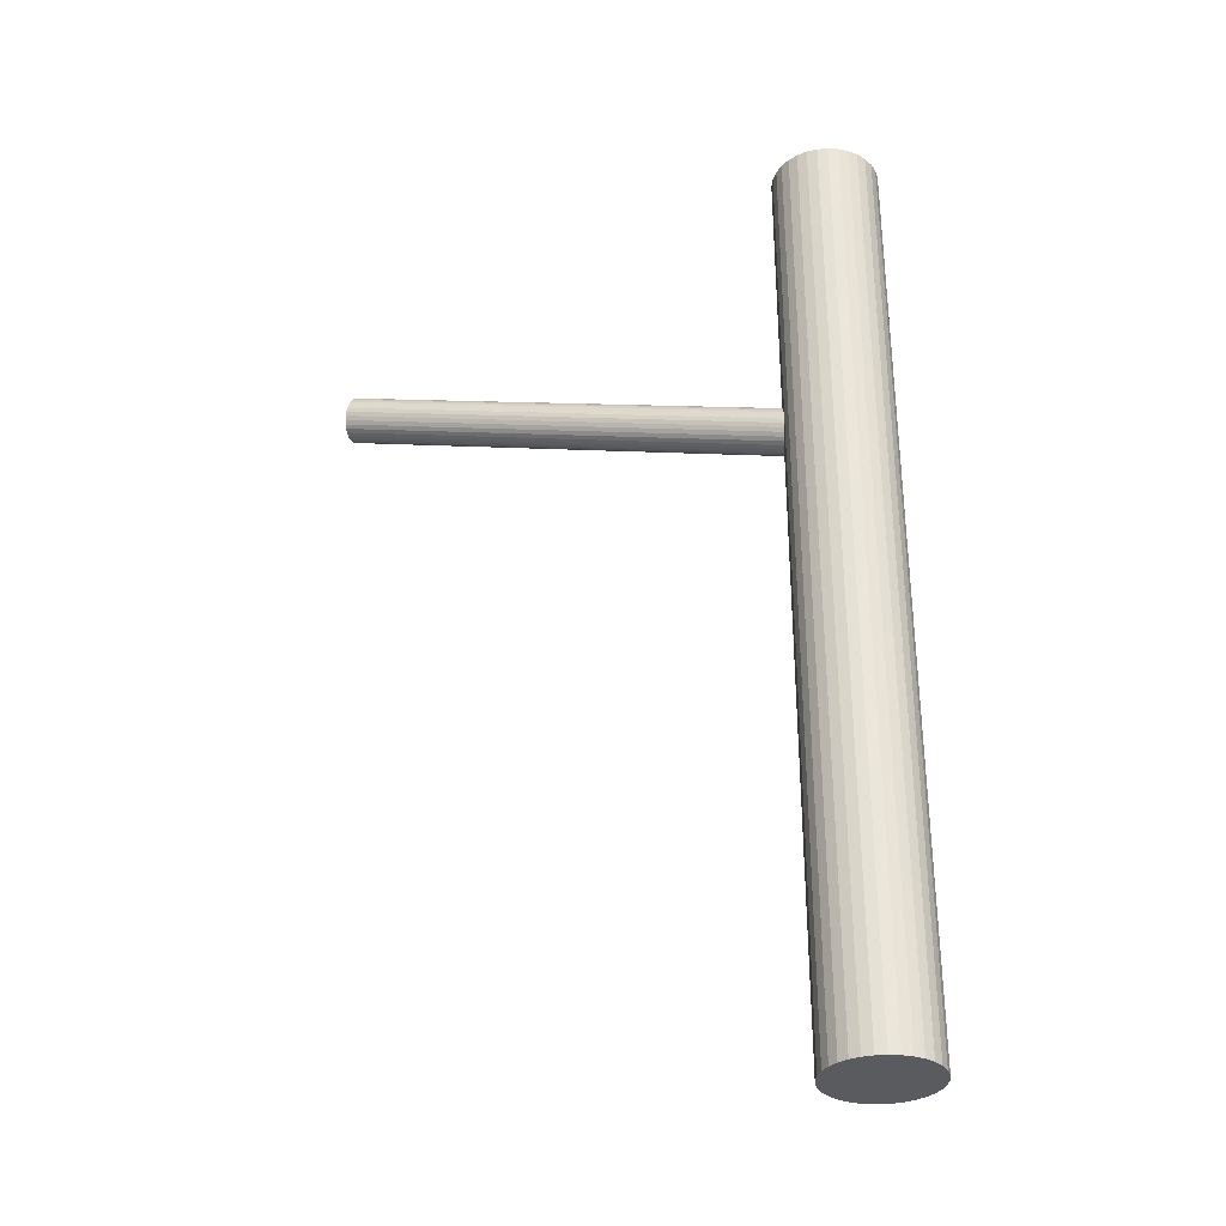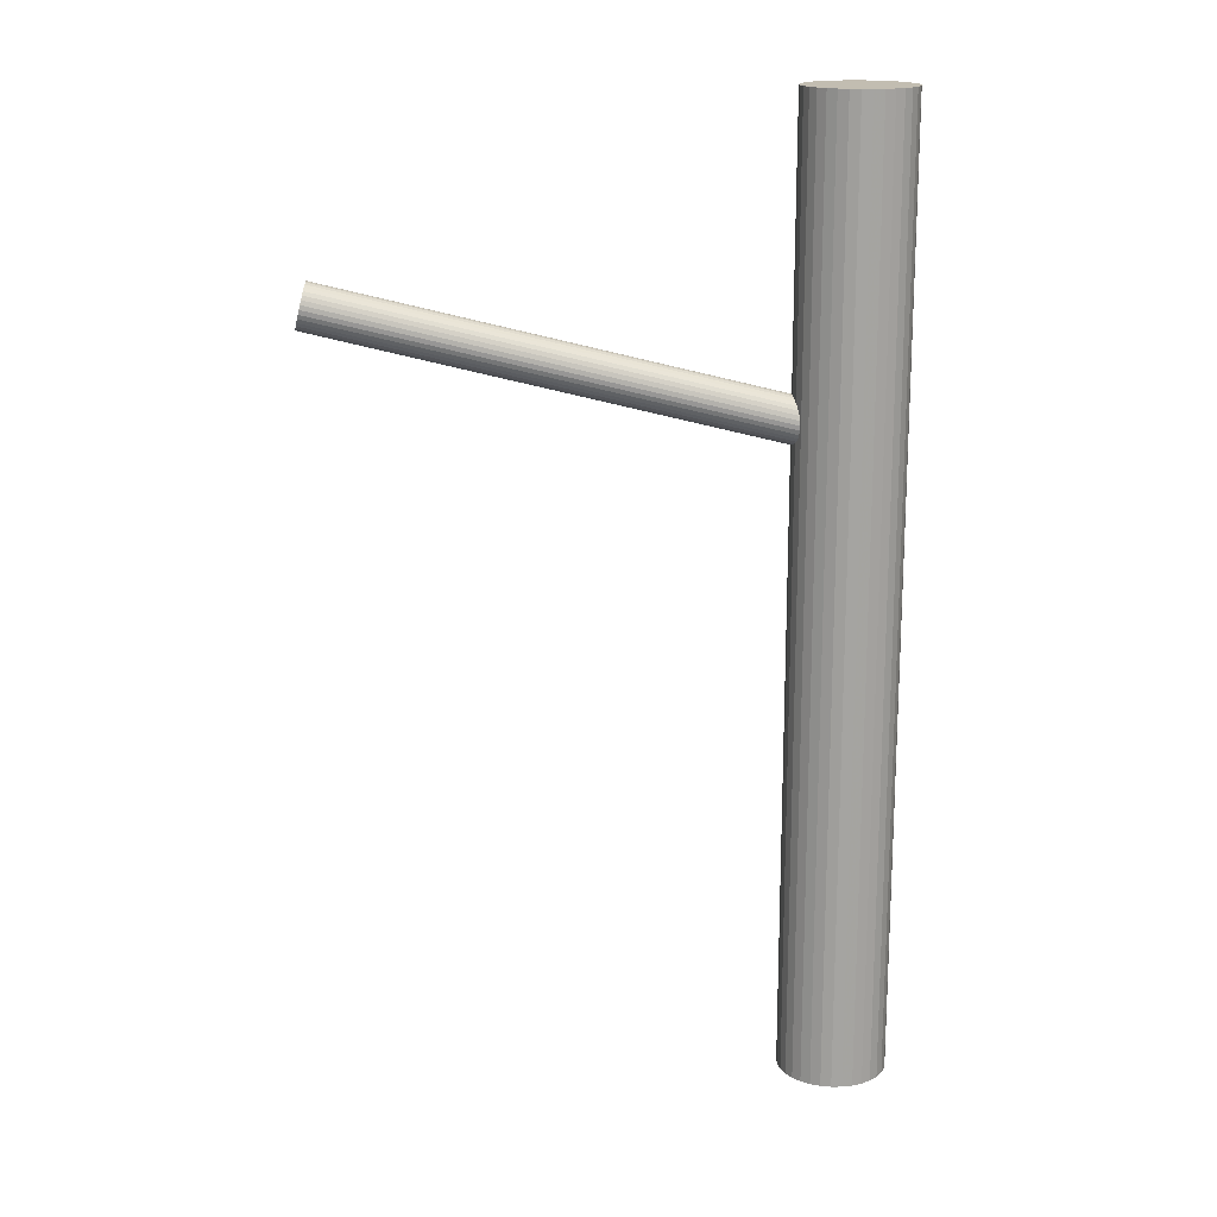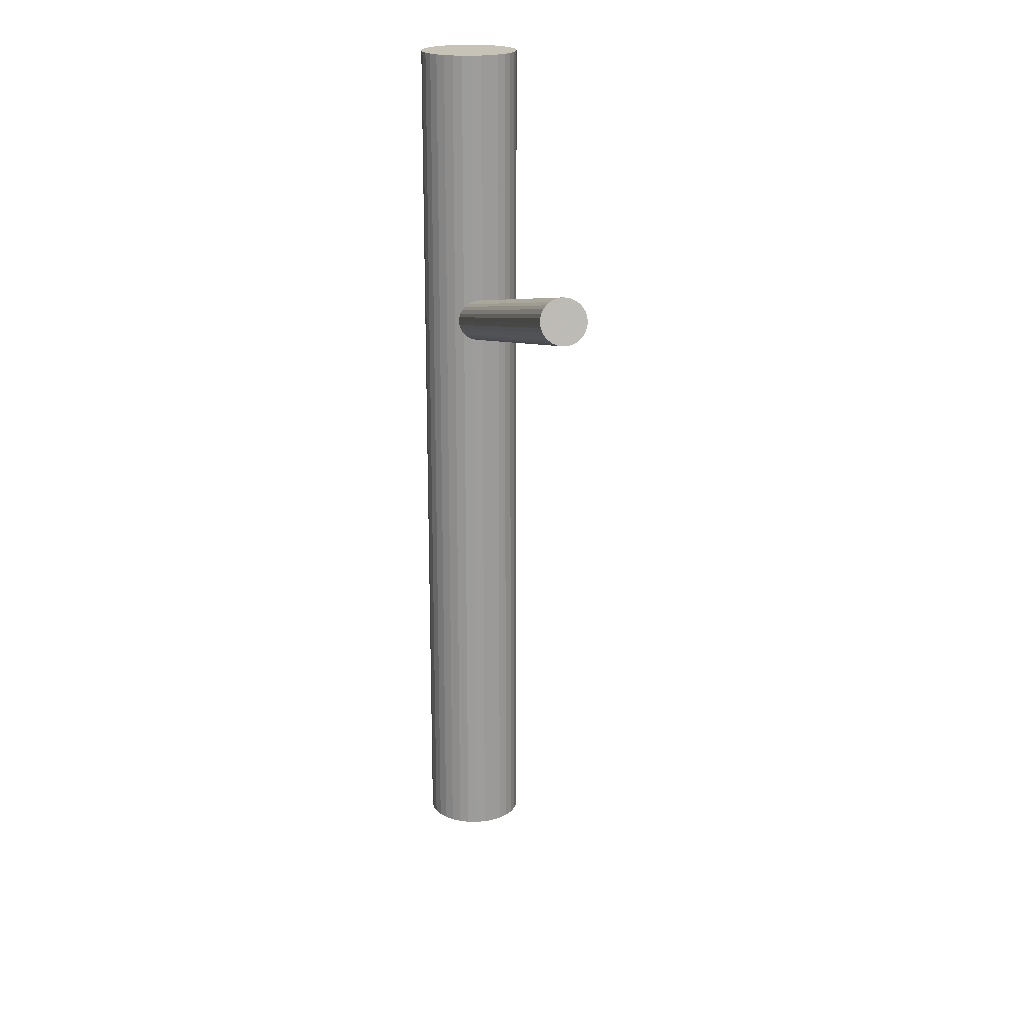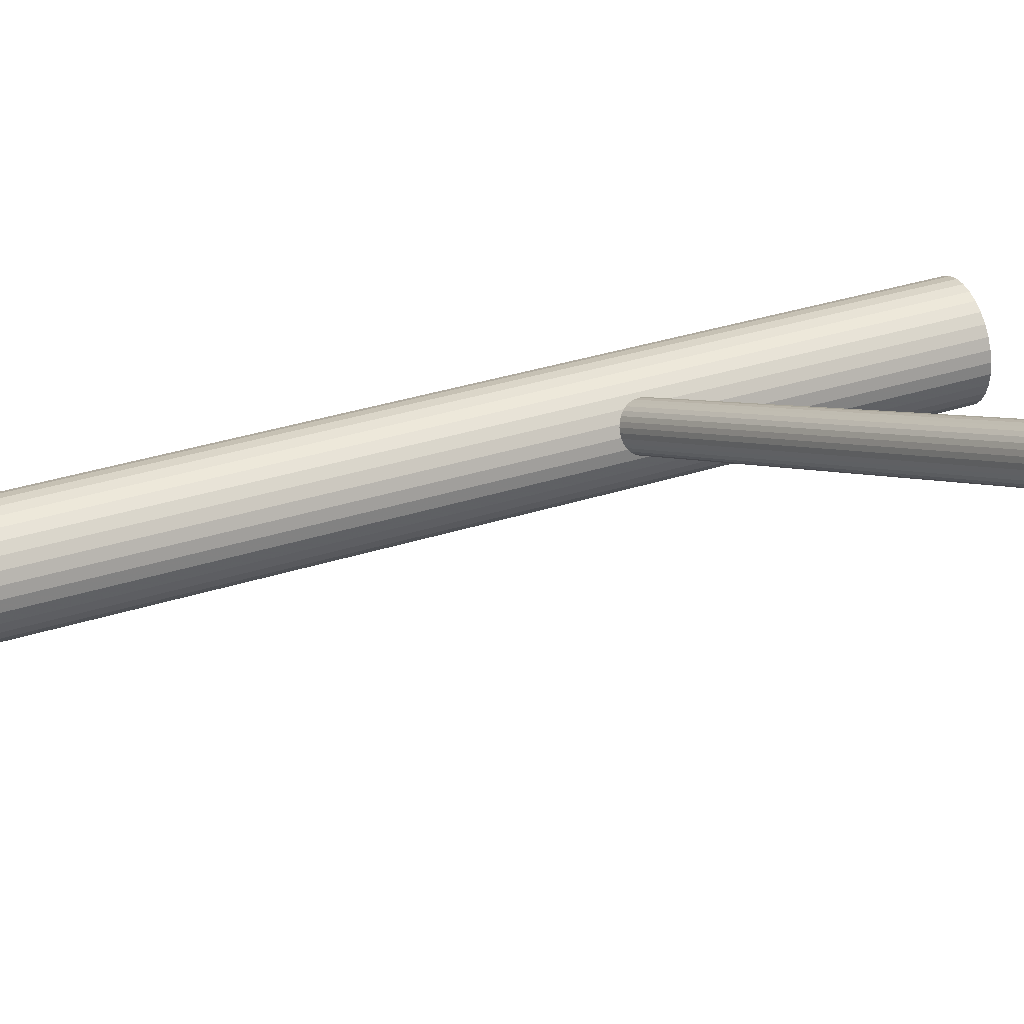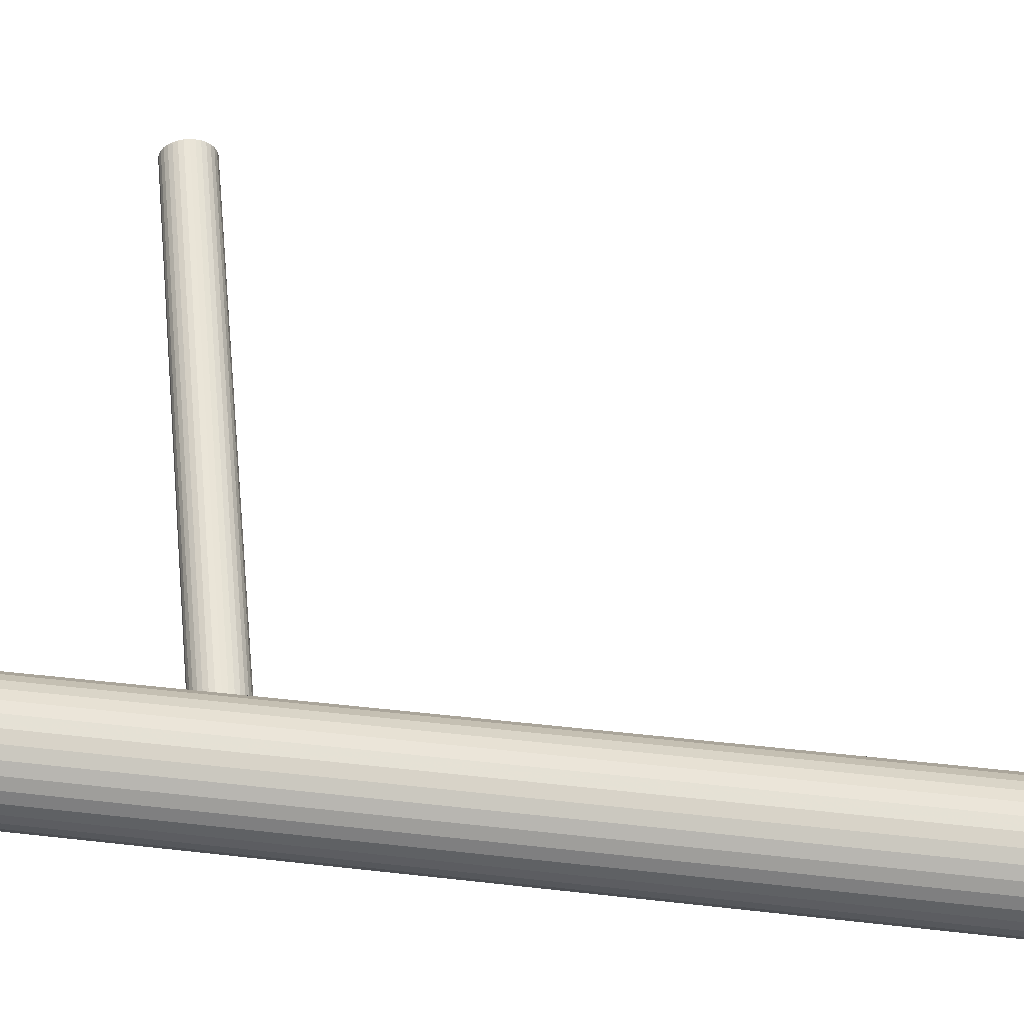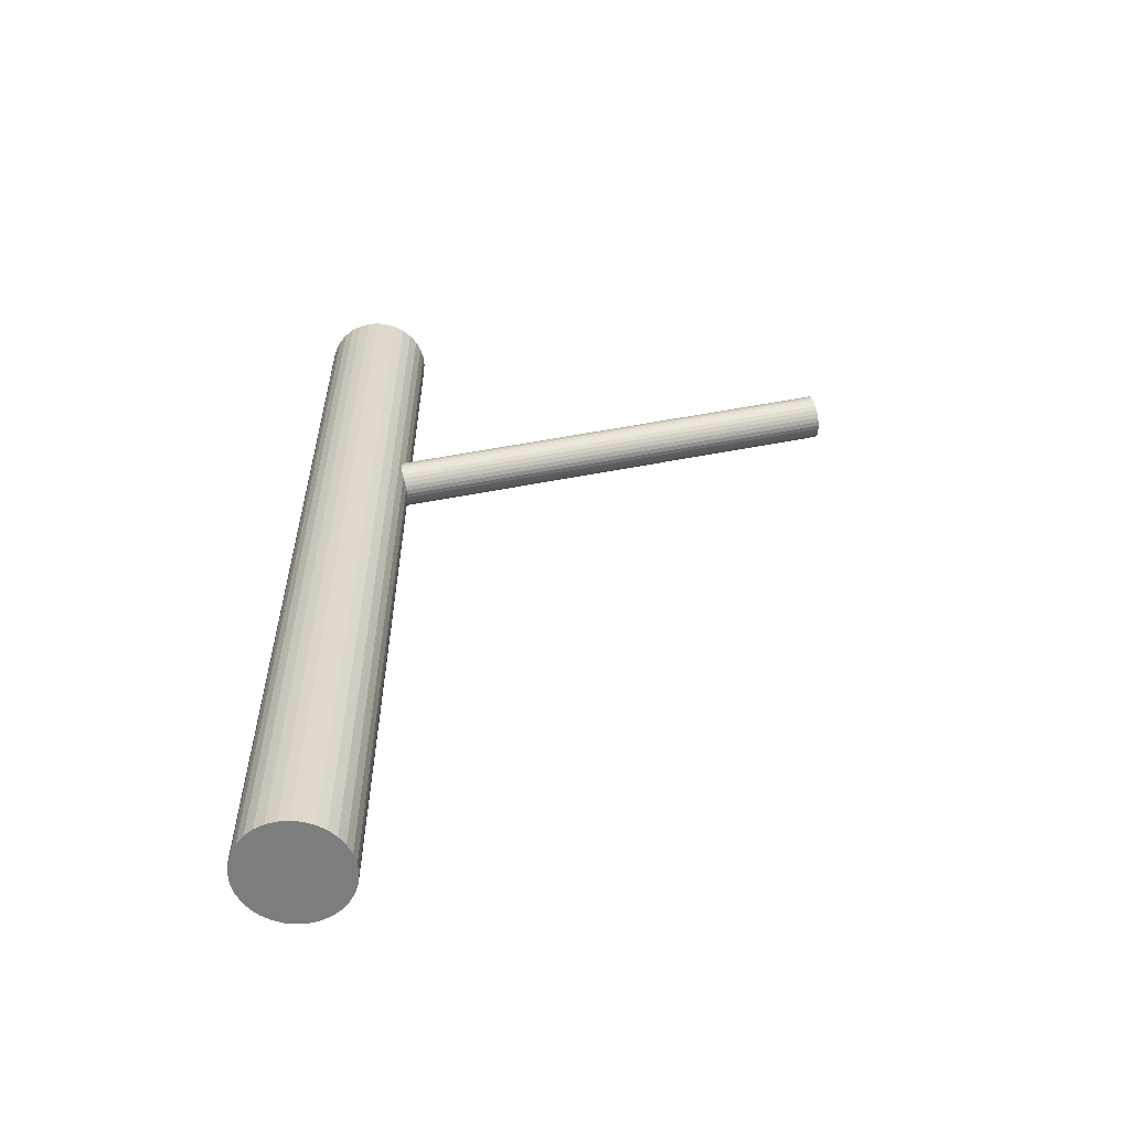
<metadata>
{"format":"obj","ext":"obj","renderer":"f3d","projection":"perspective","resolution":1024,"background":"white","views":[{"elev":-32.4,"azim":-10.1,"up":"+Z"},{"elev":16.8,"azim":-29.3,"up":"+Z"},{"elev":19.8,"azim":-127.7,"up":"+Z"},{"elev":35.8,"azim":-112.6,"up":"+Y"},{"elev":34.5,"azim":99.0,"up":"+Y"},{"elev":-59.0,"azim":156.8,"up":"+Z"}]}
</metadata>
<code>
v -0.2618 0.1147 0.3119
v -0.2519 0.1507 0.2826
v -0.2609 0.1363 0.2759
v 0.2665 -0.08767 -0.5
v 0.2665 -0.08767 0.5
v 0.2665 -0.1097 -0.5
v 0.2665 -0.1097 0.5
v -0.2674 0.1175 0.2861
v 0.2104 -0.08821 0.1502
v 0.2093 -0.1126 0.1908
v 0.2228 -0.07997 0.1804
v -0.2471 0.1396 0.3204
v -0.2447 0.1471 0.3154
v 0.2 -0.1541 -0.5
v 0.2 -0.1541 0.5
v 0.2 -0.04326 -0.5
v 0.2 -0.04326 0.5
v 0.204 -0.1004 0.1488
v 0.2032 -0.1194 0.1804
v 0.1796 -0.0517 -0.5
v 0.1796 -0.0517 0.5
v 0.1796 -0.1457 -0.5
v 0.1796 -0.1457 0.5
v -0.2529 0.1272 0.3217
v -0.2558 0.1338 0.299
v 0.2216 -0.07738 0.1715
v -0.2587 0.1405 0.2763
v 0.2009 -0.1084 0.1523
v 0.2224 -0.07828 0.176
v 0.2016 -0.1201 0.176
v 0.205 -0.1178 0.1844
v -0.2669 0.1205 0.2826
v 0.2675 -0.0987 -0.5
v 0.2675 -0.0987 0.5
v -0.2645 0.128 0.2776
v 0.215 -0.08184 0.1552
v 0.1894 -0.1509 -0.5
v 0.1894 -0.1509 0.5
v 0.1894 -0.04648 -0.5
v 0.1894 -0.04648 0.5
v -0.2442 0.1501 0.3119
v 0.206 -0.09618 0.1484
v 0.258 -0.0673 -0.5
v 0.258 -0.0673 0.5
v 0.258 -0.1301 -0.5
v 0.258 -0.1301 0.5
v 0.1588 -0.1203 -0.5
v 0.1588 -0.1203 0.5
v 0.1588 -0.07707 -0.5
v 0.1588 -0.07707 0.5
v 0.1994 -0.115 0.1587
v -0.2507 0.1313 0.3221
v -0.2597 0.117 0.3154
v 0.2198 -0.09287 0.1929
v 0.2221 -0.08541 0.1879
v 0.1711 -0.1387 -0.5
v 0.1711 -0.1387 0.5
v 0.1711 -0.05873 -0.5
v 0.1711 -0.05873 0.5
v -0.2498 0.1529 0.2861
v -0.2464 0.1552 0.2945
v -0.2672 0.1134 0.2945
v -0.2457 0.1436 0.3182
v 0.2139 -0.1053 0.1942
v 0.211 -0.04218 -0.5
v 0.211 -0.04218 0.5
v 0.211 -0.0987 0.1715
v 0.211 -0.0987 -0.5
v 0.211 -0.0987 0.5
v 0.211 -0.1552 -0.5
v 0.211 -0.1552 0.5
v -0.2664 0.1125 0.299
v 0.2081 -0.09207 0.1488
v -0.2479 0.1545 0.2901
v -0.2488 0.1355 0.3217
v 0.251 -0.1387 -0.5
v 0.251 -0.1387 0.5
v 0.251 -0.05873 -0.5
v 0.251 -0.05873 0.5
v 0.1999 -0.112 0.1552
v 0.2023 -0.1045 0.1502
v -0.2541 0.1478 0.2798
v -0.2552 0.1233 0.3204
v -0.2675 0.1151 0.2901
v 0.2632 -0.1203 -0.5
v 0.2632 -0.1203 0.5
v 0.2632 -0.07707 -0.5
v 0.2632 -0.07707 0.5
v 0.2227 -0.08237 0.1844
v 0.164 -0.0673 -0.5
v 0.164 -0.0673 0.5
v 0.164 -0.1301 -0.5
v 0.164 -0.1301 0.5
v 0.2161 -0.1012 0.1947
v 0.2327 -0.1509 -0.5
v 0.2327 -0.1509 0.5
v 0.2327 -0.04648 -0.5
v 0.2327 -0.04648 0.5
v 0.2071 -0.1156 0.1879
v 0.1545 -0.0987 -0.5
v 0.1545 -0.0987 0.5
v 0.217 -0.07957 0.1587
v 0.2205 -0.0773 0.167
v 0.1996 -0.1191 0.167
v 0.2211 -0.08895 0.1908
v -0.2564 0.1443 0.2776
v -0.2441 0.1526 0.3079
v 0.2004 -0.12 0.1715
v -0.2575 0.1199 0.3182
v 0.2424 -0.0517 -0.5
v 0.2424 -0.0517 0.5
v 0.2424 -0.1457 -0.5
v 0.2424 -0.1457 0.5
v 0.2189 -0.07804 0.1627
v 0.2181 -0.09701 0.1942
v -0.2628 0.1321 0.2763
v -0.2637 0.1132 0.3079
v 0.2221 -0.1541 -0.5
v 0.2221 -0.1541 0.5
v 0.2221 -0.04326 -0.5
v 0.2221 -0.04326 0.5
v 0.2127 -0.08476 0.1523
v 0.1993 -0.1174 0.1627
v -0.2452 0.1551 0.299
v -0.2659 0.1241 0.2798
v 0.2116 -0.1092 0.1929
v -0.2652 0.1124 0.3035
v -0.2444 0.1542 0.3035
v 0.1556 -0.08767 -0.5
v 0.1556 -0.08767 0.5
v 0.1556 -0.1097 -0.5
v 0.1556 -0.1097 0.5
f 33 68 4
f 33 4 34
f 34 4 5
f 34 5 69
f 4 68 87
f 4 87 5
f 5 87 88
f 5 88 69
f 87 68 43
f 87 43 88
f 88 43 44
f 88 44 69
f 43 68 78
f 43 78 44
f 44 78 79
f 44 79 69
f 78 68 110
f 78 110 79
f 79 110 111
f 79 111 69
f 110 68 97
f 110 97 111
f 111 97 98
f 111 98 69
f 97 68 120
f 97 120 98
f 98 120 121
f 98 121 69
f 120 68 65
f 120 65 121
f 121 65 66
f 121 66 69
f 65 68 16
f 65 16 66
f 66 16 17
f 66 17 69
f 16 68 39
f 16 39 17
f 17 39 40
f 17 40 69
f 39 68 20
f 39 20 40
f 40 20 21
f 40 21 69
f 20 68 58
f 20 58 21
f 21 58 59
f 21 59 69
f 58 68 90
f 58 90 59
f 59 90 91
f 59 91 69
f 90 68 49
f 90 49 91
f 91 49 50
f 91 50 69
f 49 68 129
f 49 129 50
f 50 129 130
f 50 130 69
f 129 68 100
f 129 100 130
f 130 100 101
f 130 101 69
f 100 68 131
f 100 131 101
f 101 131 132
f 101 132 69
f 131 68 47
f 131 47 132
f 132 47 48
f 132 48 69
f 47 68 92
f 47 92 48
f 48 92 93
f 48 93 69
f 92 68 56
f 92 56 93
f 93 56 57
f 93 57 69
f 56 68 22
f 56 22 57
f 57 22 23
f 57 23 69
f 22 68 37
f 22 37 23
f 23 37 38
f 23 38 69
f 37 68 14
f 37 14 38
f 38 14 15
f 38 15 69
f 14 68 70
f 14 70 15
f 15 70 71
f 15 71 69
f 70 68 118
f 70 118 71
f 71 118 119
f 71 119 69
f 118 68 95
f 118 95 119
f 119 95 96
f 119 96 69
f 95 68 112
f 95 112 96
f 96 112 113
f 96 113 69
f 112 68 76
f 112 76 113
f 113 76 77
f 113 77 69
f 76 68 45
f 76 45 77
f 77 45 46
f 77 46 69
f 45 68 85
f 45 85 46
f 46 85 86
f 46 86 69
f 85 68 6
f 85 6 86
f 86 6 7
f 86 7 69
f 6 68 33
f 6 33 7
f 7 33 34
f 7 34 69
f 108 67 30
f 108 30 72
f 72 30 127
f 72 127 25
f 30 67 19
f 30 19 127
f 127 19 117
f 127 117 25
f 19 67 31
f 19 31 117
f 117 31 1
f 117 1 25
f 31 67 99
f 31 99 1
f 1 99 53
f 1 53 25
f 99 67 10
f 99 10 53
f 53 10 109
f 53 109 25
f 10 67 126
f 10 126 109
f 109 126 83
f 109 83 25
f 126 67 64
f 126 64 83
f 83 64 24
f 83 24 25
f 64 67 94
f 64 94 24
f 24 94 52
f 24 52 25
f 94 67 115
f 94 115 52
f 52 115 75
f 52 75 25
f 115 67 54
f 115 54 75
f 75 54 12
f 75 12 25
f 54 67 105
f 54 105 12
f 12 105 63
f 12 63 25
f 105 67 55
f 105 55 63
f 63 55 13
f 63 13 25
f 55 67 89
f 55 89 13
f 13 89 41
f 13 41 25
f 89 67 11
f 89 11 41
f 41 11 107
f 41 107 25
f 11 67 29
f 11 29 107
f 107 29 128
f 107 128 25
f 29 67 26
f 29 26 128
f 128 26 124
f 128 124 25
f 26 67 103
f 26 103 124
f 124 103 61
f 124 61 25
f 103 67 114
f 103 114 61
f 61 114 74
f 61 74 25
f 114 67 102
f 114 102 74
f 74 102 60
f 74 60 25
f 102 67 36
f 102 36 60
f 60 36 2
f 60 2 25
f 36 67 122
f 36 122 2
f 2 122 82
f 2 82 25
f 122 67 9
f 122 9 82
f 82 9 106
f 82 106 25
f 9 67 73
f 9 73 106
f 106 73 27
f 106 27 25
f 73 67 42
f 73 42 27
f 27 42 3
f 27 3 25
f 42 67 18
f 42 18 3
f 3 18 116
f 3 116 25
f 18 67 81
f 18 81 116
f 116 81 35
f 116 35 25
f 81 67 28
f 81 28 35
f 35 28 125
f 35 125 25
f 28 67 80
f 28 80 125
f 125 80 32
f 125 32 25
f 80 67 51
f 80 51 32
f 32 51 8
f 32 8 25
f 51 67 123
f 51 123 8
f 8 123 84
f 8 84 25
f 123 67 104
f 123 104 84
f 84 104 62
f 84 62 25
f 104 67 108
f 104 108 62
f 62 108 72
f 62 72 25

</code>
